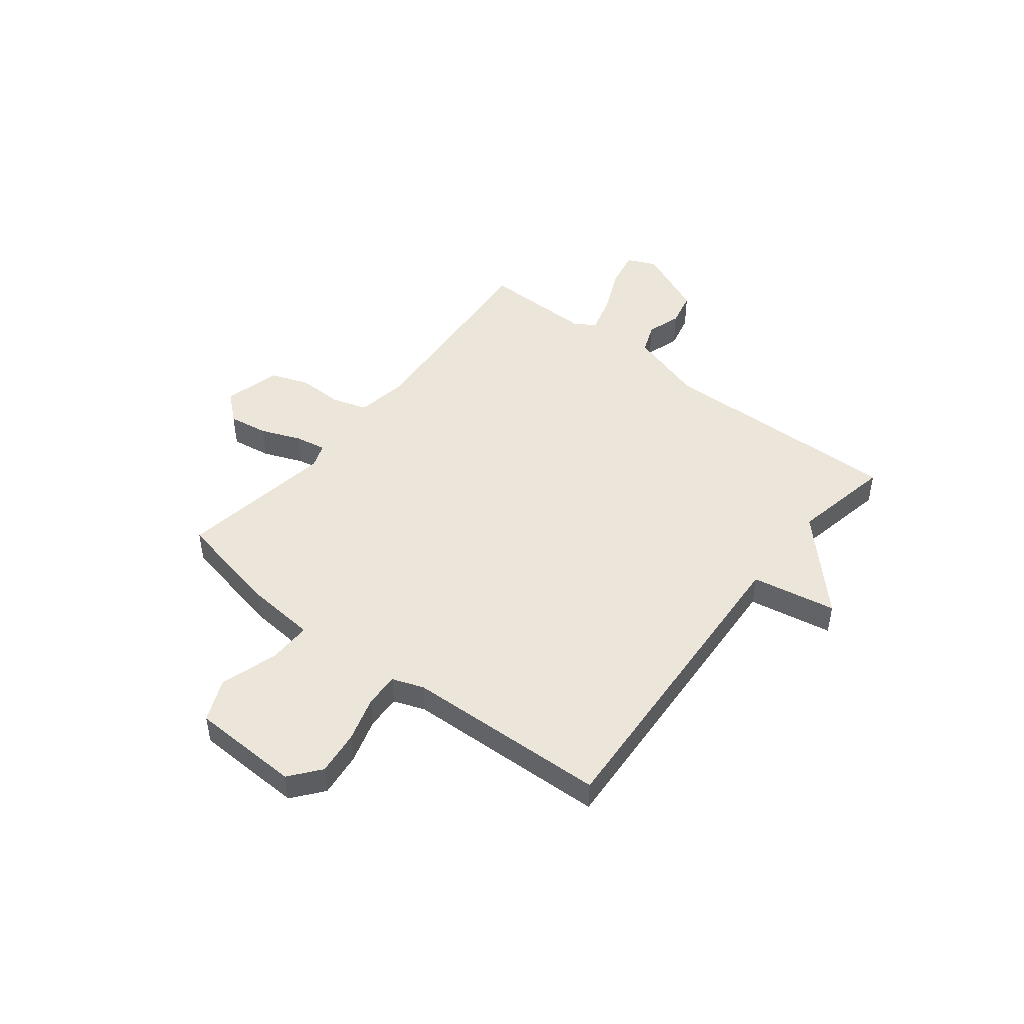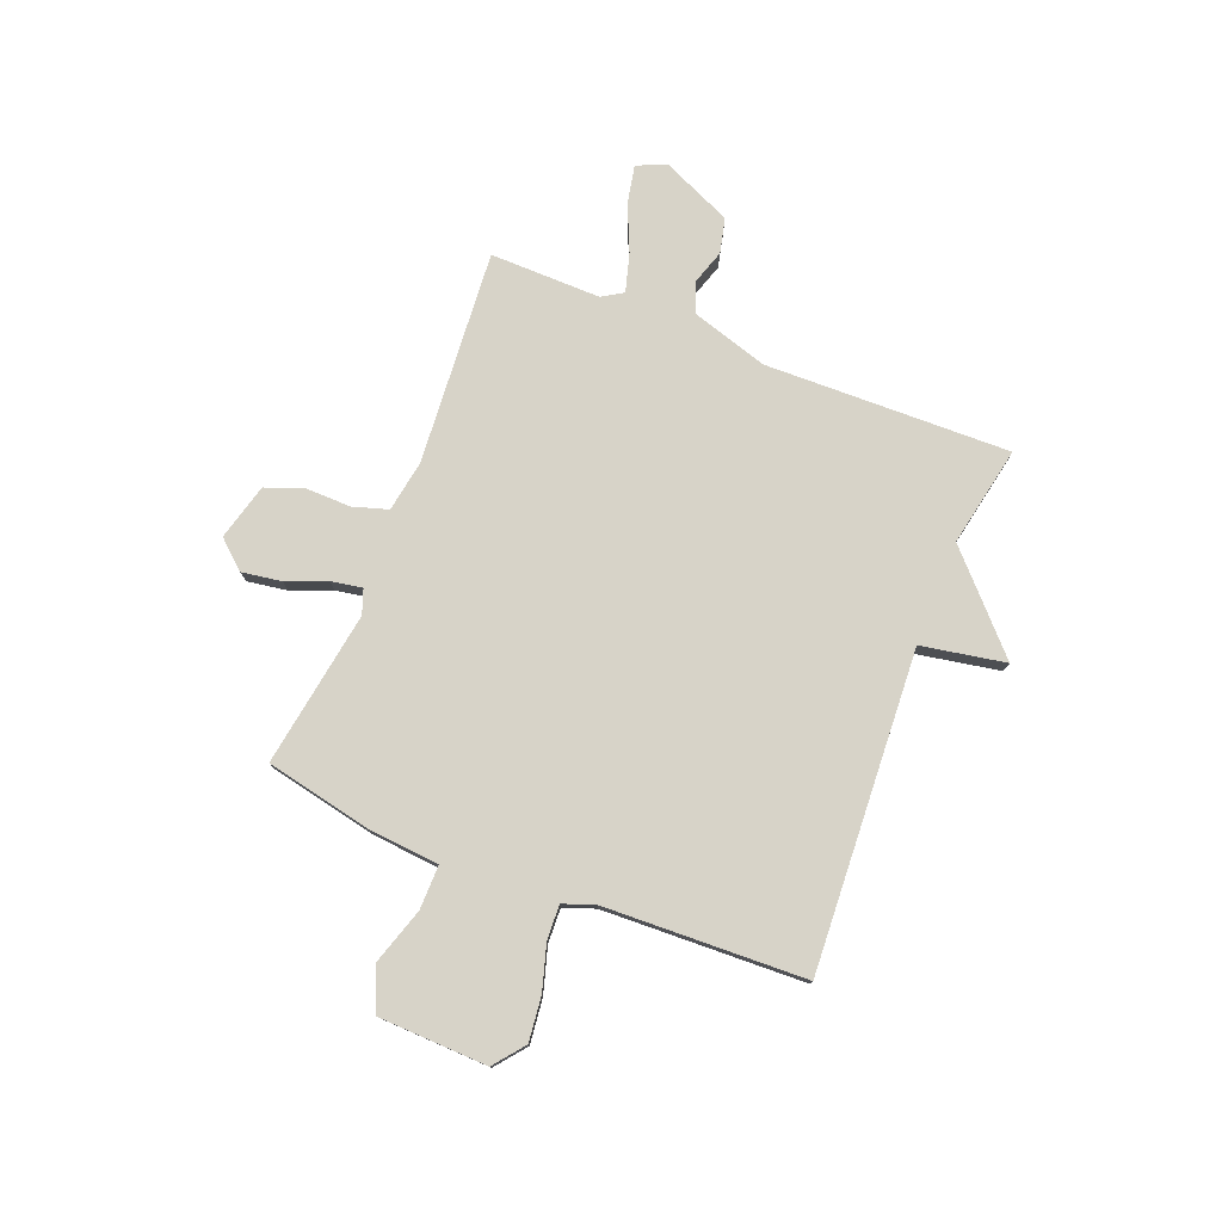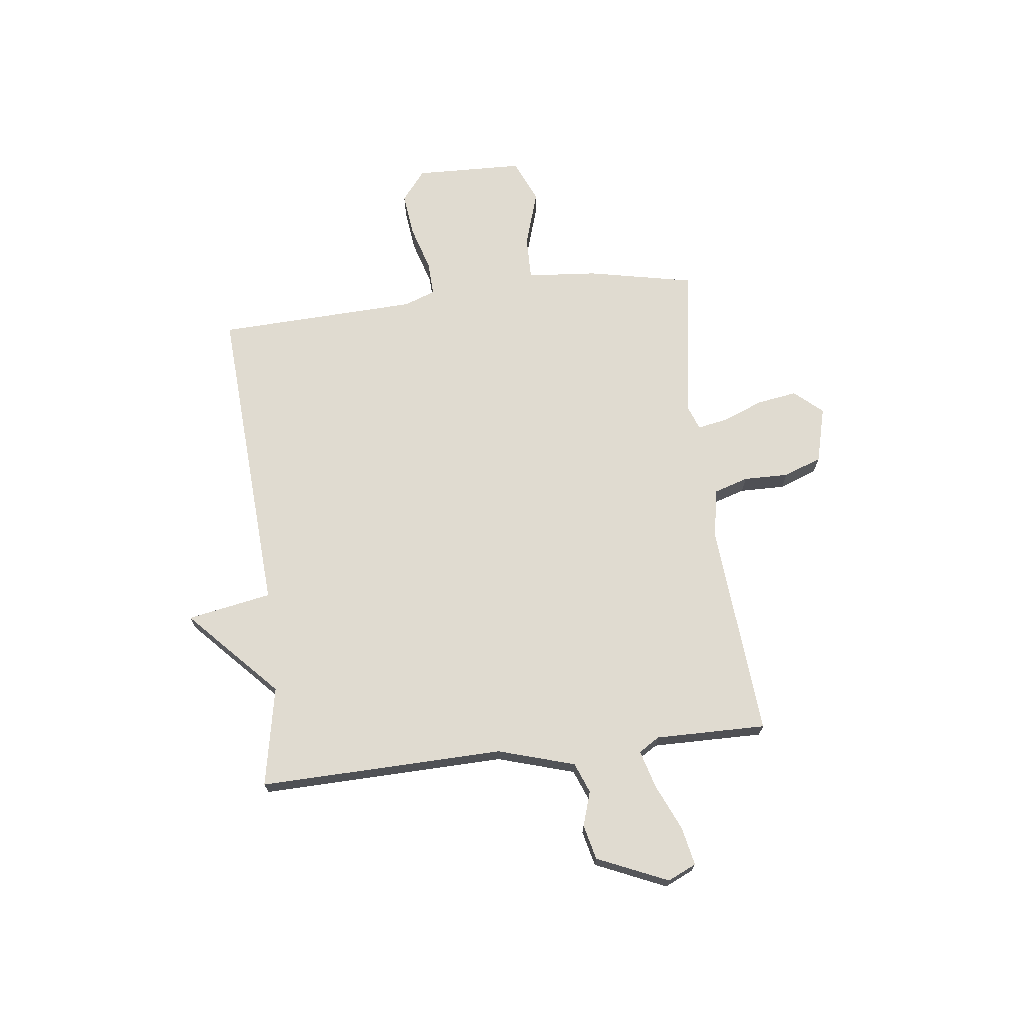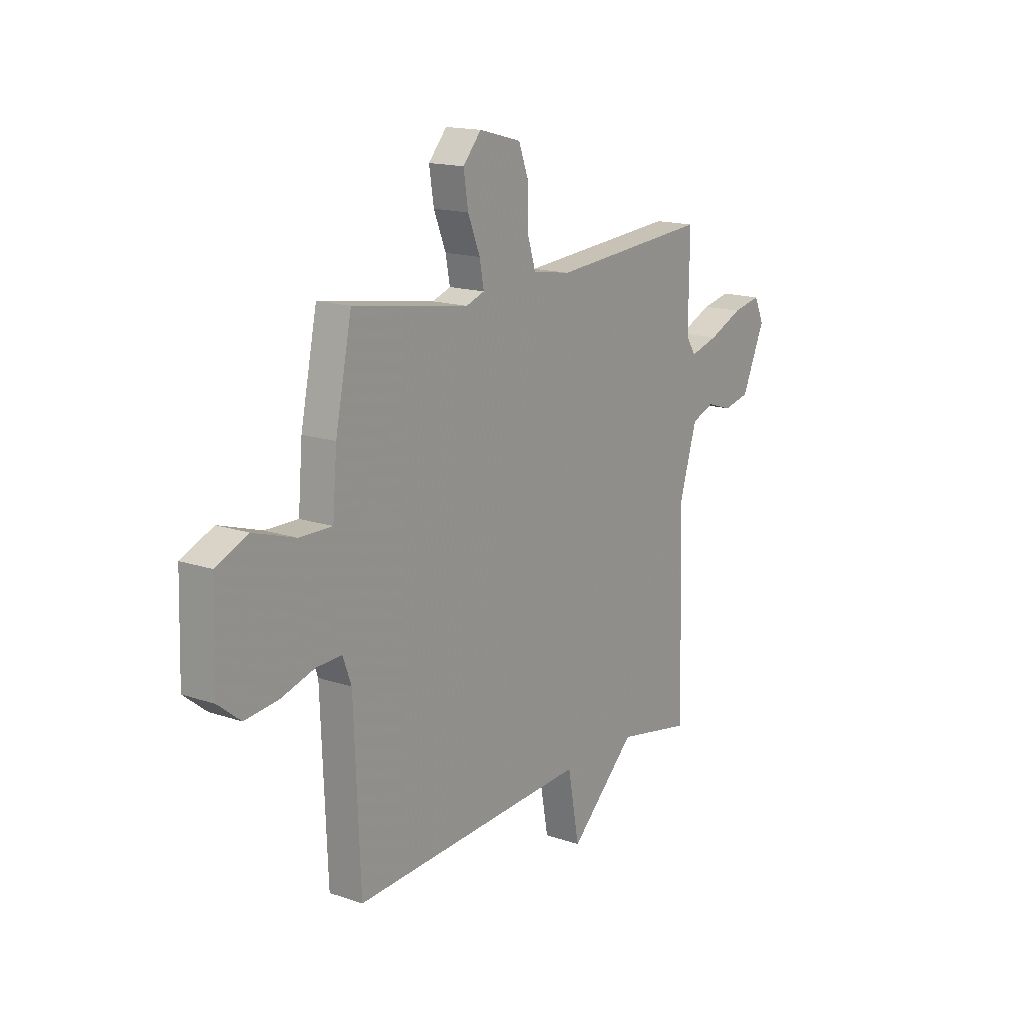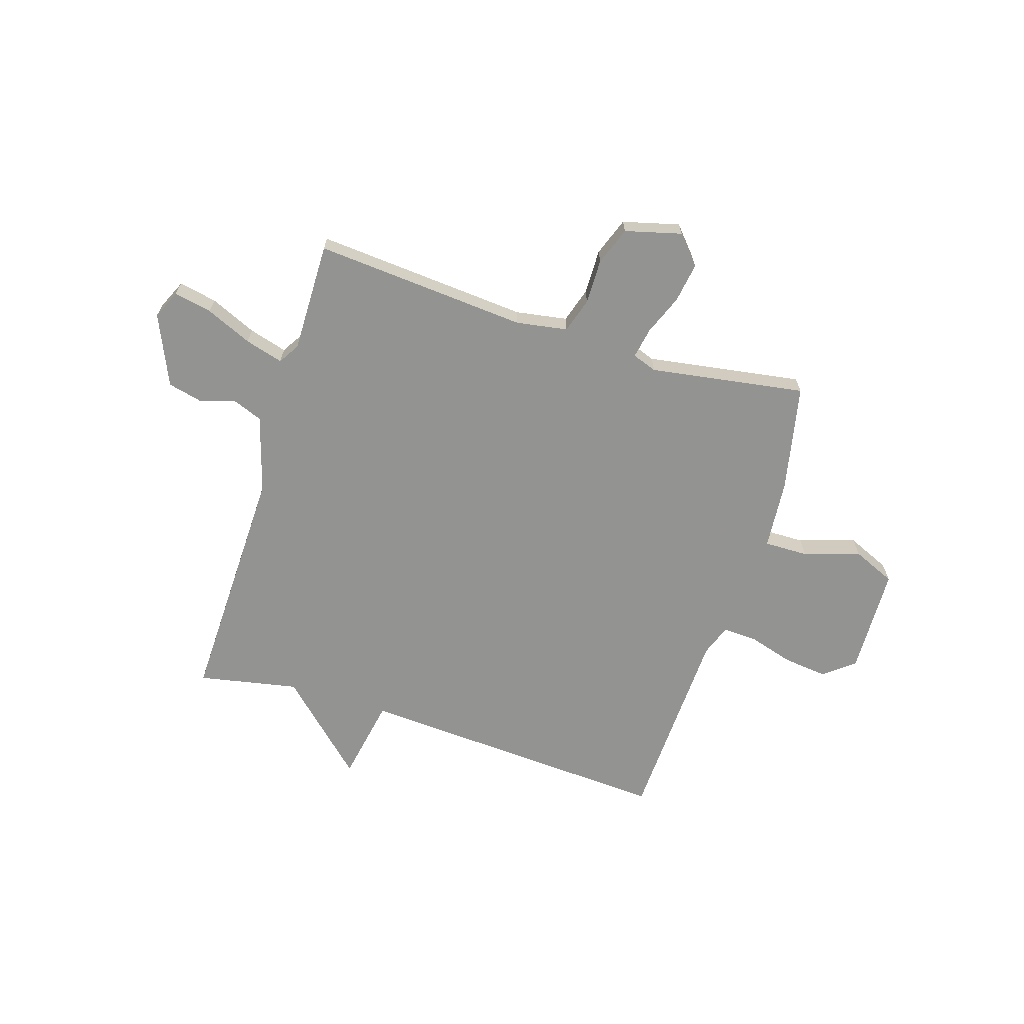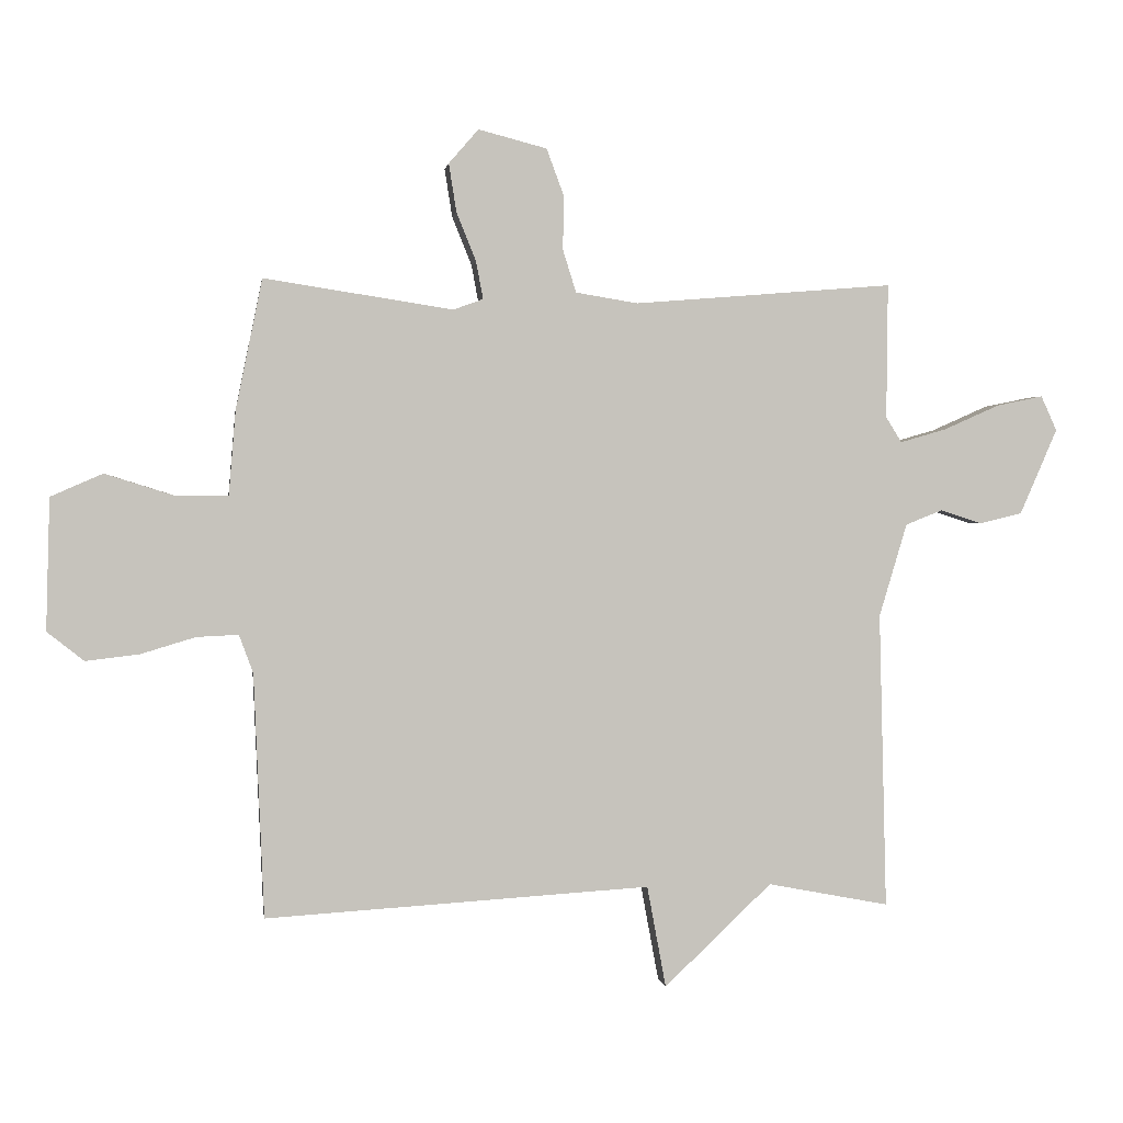
<metadata>
{"format":"obj","ext":"obj","renderer":"f3d","projection":"perspective","resolution":1024,"background":"white","views":[{"elev":47.1,"azim":128.3,"up":"+Y"},{"elev":77.2,"azim":111.8,"up":"+Y"},{"elev":69.9,"azim":-96.8,"up":"+Y"},{"elev":15.8,"azim":125.5,"up":"+Z"},{"elev":-66.7,"azim":-17.3,"up":"+Y"},{"elev":1.5,"azim":172.1,"up":"+Z"}]}
</metadata>
<code>
v 0.5 0.07 0.5
v 0.542 0.07 0.295
v 0.553 0.07 0.161
v 0.637 0.07 0.162
v 0.745 0.07 0.196
v 0.827 0.07 0.16
v 0.833 0.07 -0.048
v 0.775 0.07 -0.094
v 0.69 0.07 -0.084
v 0.604 0.07 -0.058
v 0.538 0.07 -0.055
v 0.516 0.07 -0.115
v 0.5 0.07 -0.5
v -0.108 0.07 -0.463
v -0.138 0.07 -0.624
v -0.308 0.07 -0.463
v -0.5 0.07 -0.5
v -0.488 0.07 -0.032
v -0.532 0.07 0.115
v -0.59 0.07 0.138
v -0.656 0.07 0.117
v -0.723 0.07 0.133
v -0.782 0.07 0.268
v -0.757 0.07 0.323
v -0.684 0.07 0.308
v -0.596 0.07 0.269
v -0.523 0.07 0.248
v -0.498 0.07 0.288
v -0.5 0.07 0.5
v -0.091 0.07 0.467
v 0.007 0.07 0.483
v 0.028 0.07 0.55
v 0.027 0.07 0.636
v 0.054 0.07 0.709
v 0.162 0.07 0.737
v 0.209 0.07 0.683
v 0.197 0.07 0.607
v 0.166 0.07 0.53
v 0.155 0.07 0.471
v 0.202 0.07 0.454
v 0.5 0 0.5
v 0.542 0 0.295
v 0.553 0 0.161
v 0.637 0 0.162
v 0.745 0 0.196
v 0.827 0 0.16
v 0.833 0 -0.048
v 0.775 0 -0.094
v 0.69 0 -0.084
v 0.604 0 -0.058
v 0.538 0 -0.055
v 0.516 0 -0.115
v 0.5 0 -0.5
v -0.108 0 -0.463
v -0.138 0 -0.624
v -0.308 0 -0.463
v -0.5 0 -0.5
v -0.488 0 -0.032
v -0.532 0 0.115
v -0.59 0 0.138
v -0.656 0 0.117
v -0.723 0 0.133
v -0.782 0 0.268
v -0.757 0 0.323
v -0.684 0 0.308
v -0.596 0 0.269
v -0.523 0 0.248
v -0.498 0 0.288
v -0.5 0 0.5
v -0.091 0 0.467
v 0.007 0 0.483
v 0.028 0 0.55
v 0.027 0 0.636
v 0.054 0 0.709
v 0.162 0 0.737
v 0.209 0 0.683
v 0.197 0 0.607
v 0.166 0 0.53
v 0.155 0 0.471
v 0.202 0 0.454
f 36 37 38
f 35 36 38
f 34 35 38
f 33 34 38
f 32 33 38
f 31 32 38 39
f 30 31 39 40
f 28 29 30
f 27 28 30 40
f 24 25 26
f 23 24 26
f 22 23 26
f 21 22 26
f 20 21 26
f 19 20 26 27
f 1 2 3
f 40 1 3
f 27 40 3
f 19 27 3
f 18 19 3
f 14 15 16
f 12 13 14
f 11 12 14 16
f 8 9 10
f 7 8 10
f 6 7 10
f 5 6 10
f 4 5 10
f 4 10 11
f 16 17 18
f 11 16 18
f 4 11 18
f 3 4 18
f 78 77 76
f 78 76 75
f 78 75 74
f 78 74 73
f 78 73 72
f 79 78 72 71
f 80 79 71 70
f 70 69 68
f 80 70 68 67
f 66 65 64
f 66 64 63
f 66 63 62
f 66 62 61
f 66 61 60
f 67 66 60 59
f 43 42 41
f 43 41 80
f 43 80 67
f 43 67 59
f 43 59 58
f 56 55 54
f 54 53 52
f 56 54 52 51
f 50 49 48
f 50 48 47
f 50 47 46
f 50 46 45
f 50 45 44
f 51 50 44
f 58 57 56
f 58 56 51
f 58 51 44
f 58 44 43
f 1 41 42 2
f 2 42 43 3
f 3 43 44 4
f 4 44 45 5
f 5 45 46 6
f 6 46 47 7
f 7 47 48 8
f 8 48 49 9
f 9 49 50 10
f 10 50 51 11
f 11 51 52 12
f 12 52 53 13
f 13 53 54 14
f 14 54 55 15
f 15 55 56 16
f 16 56 57 17
f 17 57 58 18
f 18 58 59 19
f 19 59 60 20
f 20 60 61 21
f 21 61 62 22
f 22 62 63 23
f 23 63 64 24
f 24 64 65 25
f 25 65 66 26
f 26 66 67 27
f 27 67 68 28
f 28 68 69 29
f 29 69 70 30
f 30 70 71 31
f 31 71 72 32
f 32 72 73 33
f 33 73 74 34
f 34 74 75 35
f 35 75 76 36
f 36 76 77 37
f 37 77 78 38
f 38 78 79 39
f 39 79 80 40
f 40 80 41 1

</code>
